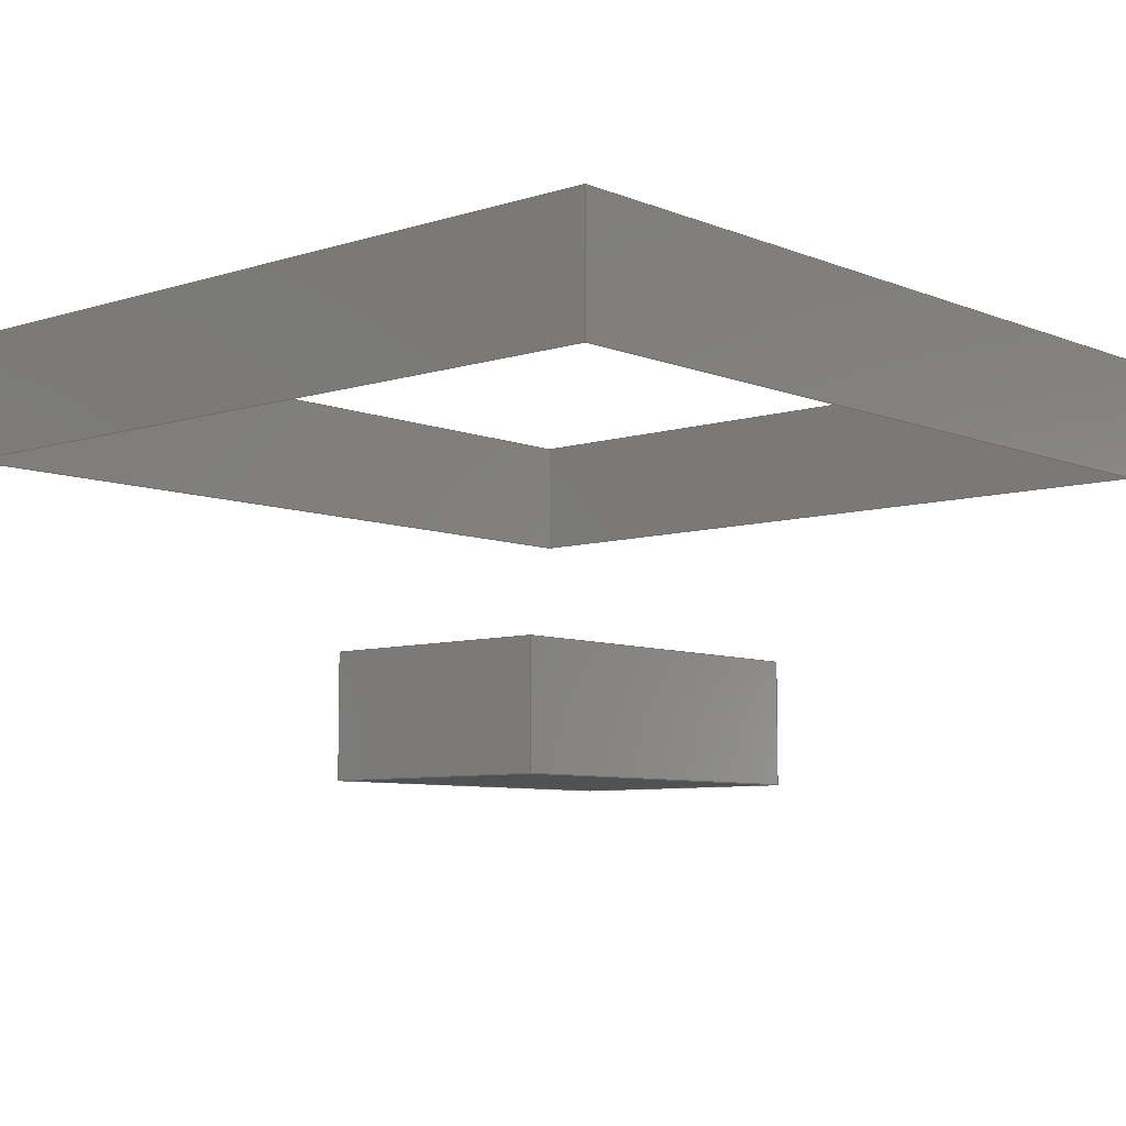
<metadata>
{"format":"step","ext":"step","renderer":"f3d","projection":"perspective","resolution":1024,"background":"white","views":[{"elev":-7.4,"azim":-48.4,"up":"+Z"}]}
</metadata>
<code>
ISO-10303-21;
DATA;
#1 = MECHANICAL_DESIGN_GEOMETRIC_PRESENTATION_REPRESENTATION( ' ', ( #9, #10, #11, #12, #13, #14, #15, #16, #17, #18 ), #8 );
#2 = PRODUCT_DEFINITION_CONTEXT( '', #19, 'design' );
#3 = APPLICATION_PROTOCOL_DEFINITION( 'international standard', 'automotive_design', 2001, #19 );
#4 = PRODUCT_CATEGORY_RELATIONSHIP( 'NONE', 'NONE', #20, #21 );
#5 = SHAPE_DEFINITION_REPRESENTATION( #22, #23 );
#6 = PRODUCT_CATEGORY_RELATIONSHIP( 'NONE', 'NONE', #20, #24 );
#7 = SHAPE_DEFINITION_REPRESENTATION( #25, #26 );
#8 =  ( GEOMETRIC_REPRESENTATION_CONTEXT( 3 )GLOBAL_UNCERTAINTY_ASSIGNED_CONTEXT( ( #27 ) )GLOBAL_UNIT_ASSIGNED_CONTEXT( ( #28, #29, #30 ) )REPRESENTATION_CONTEXT( 'NONE', 'WORKSPACE' ) );
#9 = STYLED_ITEM( '', ( #31 ), #32 );
#10 = STYLED_ITEM( '', ( #33 ), #34 );
#11 = STYLED_ITEM( '', ( #35 ), #36 );
#12 = STYLED_ITEM( '', ( #37 ), #38 );
#13 = STYLED_ITEM( '', ( #39 ), #40 );
#14 = STYLED_ITEM( '', ( #41 ), #42 );
#15 = STYLED_ITEM( '', ( #43 ), #44 );
#16 = STYLED_ITEM( '', ( #45 ), #46 );
#17 = STYLED_ITEM( '', ( #47 ), #48 );
#18 = STYLED_ITEM( '', ( #49 ), #50 );
#19 = APPLICATION_CONTEXT( 'core data for automotive mechanical design processes' );
#20 = PRODUCT_CATEGORY( 'part', 'NONE' );
#21 = PRODUCT_RELATED_PRODUCT_CATEGORY( 'detail', ' ', ( #51 ) );
#22 = PRODUCT_DEFINITION_SHAPE( 'NONE', 'NONE', #52 );
#23 = MANIFOLD_SURFACE_SHAPE_REPRESENTATION( 'Surface 1', ( #53, #54 ), #8 );
#24 = PRODUCT_RELATED_PRODUCT_CATEGORY( 'detail', ' ', ( #55 ) );
#25 = PRODUCT_DEFINITION_SHAPE( 'NONE', 'NONE', #56 );
#26 = ADVANCED_BREP_SHAPE_REPRESENTATION( 'Part 1', ( #57, #58 ), #8 );
#27 = UNCERTAINTY_MEASURE_WITH_UNIT( LENGTH_MEASURE( 1e-06 ), #28, '', '' );
#28 =  ( CONVERSION_BASED_UNIT( 'METRE', #59 )LENGTH_UNIT(  )NAMED_UNIT( #60 ) );
#29 =  ( NAMED_UNIT( #61 )PLANE_ANGLE_UNIT(  )SI_UNIT( $, .RADIAN. ) );
#30 =  ( NAMED_UNIT( #61 )SI_UNIT( $, .STERADIAN. )SOLID_ANGLE_UNIT(  ) );
#31 = PRESENTATION_STYLE_ASSIGNMENT( ( #62 ) );
#32 = ADVANCED_FACE( '', ( #63 ), #64, .T. );
#33 = PRESENTATION_STYLE_ASSIGNMENT( ( #65 ) );
#34 = FACE_SURFACE( '', ( #66 ), #67, .T. );
#35 = PRESENTATION_STYLE_ASSIGNMENT( ( #68 ) );
#36 = FACE_SURFACE( '', ( #69 ), #70, .T. );
#37 = PRESENTATION_STYLE_ASSIGNMENT( ( #71 ) );
#38 = ADVANCED_FACE( '', ( #72 ), #73, .T. );
#39 = PRESENTATION_STYLE_ASSIGNMENT( ( #74 ) );
#40 = ADVANCED_FACE( '', ( #75 ), #76, .T. );
#41 = PRESENTATION_STYLE_ASSIGNMENT( ( #77 ) );
#42 = ADVANCED_FACE( '', ( #78 ), #79, .F. );
#43 = PRESENTATION_STYLE_ASSIGNMENT( ( #80 ) );
#44 = ADVANCED_FACE( '', ( #81 ), #82, .F. );
#45 = PRESENTATION_STYLE_ASSIGNMENT( ( #83 ) );
#46 = FACE_SURFACE( '', ( #84 ), #85, .T. );
#47 = PRESENTATION_STYLE_ASSIGNMENT( ( #86 ) );
#48 = FACE_SURFACE( '', ( #87 ), #88, .T. );
#49 = PRESENTATION_STYLE_ASSIGNMENT( ( #89 ) );
#50 = ADVANCED_FACE( '', ( #90 ), #91, .F. );
#51 = PRODUCT( 'Surface 1', 'Surface 1', 'PART-Surface 1-DESC', ( #92 ) );
#52 = PRODUCT_DEFINITION( 'NONE', 'NONE', #93, #2 );
#53 = SHELL_BASED_SURFACE_MODEL( 'Surface 1', ( #94 ) );
#54 = AXIS2_PLACEMENT_3D( '', #95, #96, #97 );
#55 = PRODUCT( 'Part 1', 'Part 1', 'PART-Part 1-DESC', ( #92 ) );
#56 = PRODUCT_DEFINITION( 'NONE', 'NONE', #98, #2 );
#57 = MANIFOLD_SOLID_BREP( 'Part 1', #99 );
#58 = AXIS2_PLACEMENT_3D( '', #100, #101, #102 );
#59 = LENGTH_MEASURE_WITH_UNIT( LENGTH_MEASURE( 1 ), #103 );
#60 = DIMENSIONAL_EXPONENTS( 1, 0, 0, 0, 0, 0, 0 );
#61 = DIMENSIONAL_EXPONENTS( 0, 0, 0, 0, 0, 0, 0 );
#62 = SURFACE_STYLE_USAGE( .BOTH., #104 );
#63 = FACE_OUTER_BOUND( '', #105, .T. );
#64 = PLANE( '', #106 );
#65 = SURFACE_STYLE_USAGE( .BOTH., #107 );
#66 = FACE_BOUND( '', #108, .T. );
#67 = PLANE( '', #109 );
#68 = SURFACE_STYLE_USAGE( .BOTH., #110 );
#69 = FACE_BOUND( '', #111, .T. );
#70 = PLANE( '', #112 );
#71 = SURFACE_STYLE_USAGE( .BOTH., #113 );
#72 = FACE_OUTER_BOUND( '', #114, .T. );
#73 = PLANE( '', #115 );
#74 = SURFACE_STYLE_USAGE( .BOTH., #116 );
#75 = FACE_OUTER_BOUND( '', #117, .T. );
#76 = PLANE( '', #118 );
#77 = SURFACE_STYLE_USAGE( .BOTH., #119 );
#78 = FACE_OUTER_BOUND( '', #120, .T. );
#79 = PLANE( '', #121 );
#80 = SURFACE_STYLE_USAGE( .BOTH., #122 );
#81 = FACE_OUTER_BOUND( '', #123, .T. );
#82 = PLANE( '', #124 );
#83 = SURFACE_STYLE_USAGE( .BOTH., #125 );
#84 = FACE_BOUND( '', #126, .T. );
#85 = PLANE( '', #127 );
#86 = SURFACE_STYLE_USAGE( .BOTH., #128 );
#87 = FACE_BOUND( '', #129, .T. );
#88 = PLANE( '', #130 );
#89 = SURFACE_STYLE_USAGE( .BOTH., #131 );
#90 = FACE_OUTER_BOUND( '', #132, .T. );
#91 = PLANE( '', #133 );
#92 = PRODUCT_CONTEXT( '', #19, 'mechanical' );
#93 = PRODUCT_DEFINITION_FORMATION_WITH_SPECIFIED_SOURCE( ' ', 'NONE', #51, .NOT_KNOWN. );
#94 = CLOSED_SHELL( '', ( #34, #46, #36, #48 ) );
#95 = CARTESIAN_POINT( '', ( 0, 0, 0 ) );
#96 = DIRECTION( '', ( 0, 0, 1 ) );
#97 = DIRECTION( '', ( 1, 0, 0 ) );
#98 = PRODUCT_DEFINITION_FORMATION_WITH_SPECIFIED_SOURCE( ' ', 'NONE', #55, .NOT_KNOWN. );
#99 = CLOSED_SHELL( '', ( #38, #40, #42, #32, #50, #44 ) );
#100 = CARTESIAN_POINT( '', ( 0, 0, 0 ) );
#101 = DIRECTION( '', ( 0, 0, 1 ) );
#102 = DIRECTION( '', ( 1, 0, 0 ) );
#103 =  ( LENGTH_UNIT(  )NAMED_UNIT( #60 )SI_UNIT( $, .METRE. ) );
#104 = SURFACE_SIDE_STYLE( '', ( #134 ) );
#105 = EDGE_LOOP( '', ( #135, #136, #137, #138 ) );
#106 = AXIS2_PLACEMENT_3D( '', #139, #140, #141 );
#107 = SURFACE_SIDE_STYLE( '', ( #142 ) );
#108 = EDGE_LOOP( '', ( #143, #144, #145, #146 ) );
#109 = AXIS2_PLACEMENT_3D( '', #147, #148, #149 );
#110 = SURFACE_SIDE_STYLE( '', ( #150 ) );
#111 = EDGE_LOOP( '', ( #151, #152, #153, #154 ) );
#112 = AXIS2_PLACEMENT_3D( '', #155, #156, #157 );
#113 = SURFACE_SIDE_STYLE( '', ( #158 ) );
#114 = EDGE_LOOP( '', ( #159, #160, #161, #162 ) );
#115 = AXIS2_PLACEMENT_3D( '', #163, #164, #165 );
#116 = SURFACE_SIDE_STYLE( '', ( #166 ) );
#117 = EDGE_LOOP( '', ( #167, #168, #169, #170 ) );
#118 = AXIS2_PLACEMENT_3D( '', #171, #172, #173 );
#119 = SURFACE_SIDE_STYLE( '', ( #174 ) );
#120 = EDGE_LOOP( '', ( #175, #176, #177, #178 ) );
#121 = AXIS2_PLACEMENT_3D( '', #179, #180, #181 );
#122 = SURFACE_SIDE_STYLE( '', ( #182 ) );
#123 = EDGE_LOOP( '', ( #183, #184, #185, #186 ) );
#124 = AXIS2_PLACEMENT_3D( '', #187, #188, #189 );
#125 = SURFACE_SIDE_STYLE( '', ( #190 ) );
#126 = EDGE_LOOP( '', ( #191, #192, #193, #194 ) );
#127 = AXIS2_PLACEMENT_3D( '', #195, #196, #197 );
#128 = SURFACE_SIDE_STYLE( '', ( #198 ) );
#129 = EDGE_LOOP( '', ( #199, #200, #201, #202 ) );
#130 = AXIS2_PLACEMENT_3D( '', #203, #204, #205 );
#131 = SURFACE_SIDE_STYLE( '', ( #206 ) );
#132 = EDGE_LOOP( '', ( #207, #208, #209, #210 ) );
#133 = AXIS2_PLACEMENT_3D( '', #211, #212, #213 );
#134 = SURFACE_STYLE_FILL_AREA( #214 );
#135 = ORIENTED_EDGE( '', *, *, #215, .F. );
#136 = ORIENTED_EDGE( '', *, *, #216, .F. );
#137 = ORIENTED_EDGE( '', *, *, #217, .T. );
#138 = ORIENTED_EDGE( '', *, *, #218, .T. );
#139 = CARTESIAN_POINT( '', ( 0, -0.02523, 0.025 ) );
#140 = DIRECTION( '', ( 0, -1, 0 ) );
#141 = DIRECTION( '', ( 0, 0, -1 ) );
#142 = SURFACE_STYLE_FILL_AREA( #219 );
#143 = ORIENTED_EDGE( '', *, *, #220, .T. );
#144 = ORIENTED_EDGE( '', *, *, #221, .T. );
#145 = ORIENTED_EDGE( '', *, *, #222, .T. );
#146 = ORIENTED_EDGE( '', *, *, #223, .T. );
#147 = CARTESIAN_POINT( '', ( 0, -0.08041, 0.063 ) );
#148 = DIRECTION( '', ( 0, -1, 0 ) );
#149 = DIRECTION( '', ( 0, 0, -1 ) );
#150 = SURFACE_STYLE_FILL_AREA( #224 );
#151 = ORIENTED_EDGE( '', *, *, #225, .T. );
#152 = ORIENTED_EDGE( '', *, *, #226, .T. );
#153 = ORIENTED_EDGE( '', *, *, #227, .T. );
#154 = ORIENTED_EDGE( '', *, *, #228, .T. );
#155 = CARTESIAN_POINT( '', ( 0, 0.08041, 0.063 ) );
#156 = DIRECTION( '', ( 0, 1, 0 ) );
#157 = DIRECTION( '', ( 0, 0, 1 ) );
#158 = SURFACE_STYLE_FILL_AREA( #229 );
#159 = ORIENTED_EDGE( '', *, *, #230, .F. );
#160 = ORIENTED_EDGE( '', *, *, #218, .F. );
#161 = ORIENTED_EDGE( '', *, *, #231, .T. );
#162 = ORIENTED_EDGE( '', *, *, #232, .T. );
#163 = CARTESIAN_POINT( '', ( -0.03722, 0, 0.025 ) );
#164 = DIRECTION( '', ( -1, 0, 0 ) );
#165 = DIRECTION( '', ( 0, 0, 1 ) );
#166 = SURFACE_STYLE_FILL_AREA( #233 );
#167 = ORIENTED_EDGE( '', *, *, #217, .F. );
#168 = ORIENTED_EDGE( '', *, *, #234, .T. );
#169 = ORIENTED_EDGE( '', *, *, #235, .T. );
#170 = ORIENTED_EDGE( '', *, *, #231, .F. );
#171 = CARTESIAN_POINT( '', ( 0, 0, 0.025 ) );
#172 = DIRECTION( '', ( 0, 0, 1 ) );
#173 = DIRECTION( '', ( 1, 0, 0 ) );
#174 = SURFACE_STYLE_FILL_AREA( #236 );
#175 = ORIENTED_EDGE( '', *, *, #237, .T. );
#176 = ORIENTED_EDGE( '', *, *, #232, .F. );
#177 = ORIENTED_EDGE( '', *, *, #235, .F. );
#178 = ORIENTED_EDGE( '', *, *, #238, .T. );
#179 = CARTESIAN_POINT( '', ( 0, 0.02523, 0.025 ) );
#180 = DIRECTION( '', ( 0, -1, 0 ) );
#181 = DIRECTION( '', ( 0, 0, -1 ) );
#182 = SURFACE_STYLE_FILL_AREA( #239 );
#183 = ORIENTED_EDGE( '', *, *, #215, .T. );
#184 = ORIENTED_EDGE( '', *, *, #230, .T. );
#185 = ORIENTED_EDGE( '', *, *, #237, .F. );
#186 = ORIENTED_EDGE( '', *, *, #240, .F. );
#187 = CARTESIAN_POINT( '', ( 0, 0, 0 ) );
#188 = DIRECTION( '', ( 0, 0, 1 ) );
#189 = DIRECTION( '', ( 1, 0, 0 ) );
#190 = SURFACE_STYLE_FILL_AREA( #241 );
#191 = ORIENTED_EDGE( '', *, *, #242, .T. );
#192 = ORIENTED_EDGE( '', *, *, #243, .T. );
#193 = ORIENTED_EDGE( '', *, *, #244, .T. );
#194 = ORIENTED_EDGE( '', *, *, #245, .T. );
#195 = CARTESIAN_POINT( '', ( 0.08544, 0, 0.063 ) );
#196 = DIRECTION( '', ( 1, 0, 0 ) );
#197 = DIRECTION( '', ( 0, 0, -1 ) );
#198 = SURFACE_STYLE_FILL_AREA( #246 );
#199 = ORIENTED_EDGE( '', *, *, #247, .T. );
#200 = ORIENTED_EDGE( '', *, *, #248, .T. );
#201 = ORIENTED_EDGE( '', *, *, #249, .T. );
#202 = ORIENTED_EDGE( '', *, *, #250, .T. );
#203 = CARTESIAN_POINT( '', ( -0.08544, 0, 0.063 ) );
#204 = DIRECTION( '', ( -1, 0, 0 ) );
#205 = DIRECTION( '', ( 0, 0, 1 ) );
#206 = SURFACE_STYLE_FILL_AREA( #251 );
#207 = ORIENTED_EDGE( '', *, *, #240, .T. );
#208 = ORIENTED_EDGE( '', *, *, #238, .F. );
#209 = ORIENTED_EDGE( '', *, *, #234, .F. );
#210 = ORIENTED_EDGE( '', *, *, #216, .T. );
#211 = CARTESIAN_POINT( '', ( 0.03722, 0, 0.025 ) );
#212 = DIRECTION( '', ( -1, 0, 0 ) );
#213 = DIRECTION( '', ( 0, 0, 1 ) );
#214 = FILL_AREA_STYLE( '', ( #252 ) );
#215 = EDGE_CURVE( '', #253, #254, #255, .T. );
#216 = EDGE_CURVE( '', #256, #253, #257, .T. );
#217 = EDGE_CURVE( '', #256, #258, #259, .T. );
#218 = EDGE_CURVE( '', #258, #254, #260, .T. );
#219 = FILL_AREA_STYLE( '', ( #261 ) );
#220 = EDGE_CURVE( '', #262, #263, #264, .T. );
#221 = EDGE_CURVE( '', #263, #265, #266, .F. );
#222 = EDGE_CURVE( '', #265, #267, #268, .F. );
#223 = EDGE_CURVE( '', #267, #262, #269, .T. );
#224 = FILL_AREA_STYLE( '', ( #270 ) );
#225 = EDGE_CURVE( '', #271, #272, #273, .F. );
#226 = EDGE_CURVE( '', #272, #274, #275, .F. );
#227 = EDGE_CURVE( '', #274, #276, #277, .T. );
#228 = EDGE_CURVE( '', #276, #271, #278, .T. );
#229 = FILL_AREA_STYLE( '', ( #279 ) );
#230 = EDGE_CURVE( '', #254, #280, #281, .T. );
#231 = EDGE_CURVE( '', #258, #282, #283, .T. );
#232 = EDGE_CURVE( '', #282, #280, #284, .T. );
#233 = FILL_AREA_STYLE( '', ( #285 ) );
#234 = EDGE_CURVE( '', #256, #286, #287, .T. );
#235 = EDGE_CURVE( '', #286, #282, #288, .T. );
#236 = FILL_AREA_STYLE( '', ( #289 ) );
#237 = EDGE_CURVE( '', #290, #280, #291, .T. );
#238 = EDGE_CURVE( '', #286, #290, #292, .T. );
#239 = FILL_AREA_STYLE( '', ( #293 ) );
#240 = EDGE_CURVE( '', #253, #290, #294, .T. );
#241 = FILL_AREA_STYLE( '', ( #295 ) );
#242 = EDGE_CURVE( '', #296, #297, #298, .F. );
#243 = EDGE_CURVE( '', #297, #299, #300, .F. );
#244 = EDGE_CURVE( '', #299, #301, #302, .T. );
#245 = EDGE_CURVE( '', #301, #296, #303, .T. );
#246 = FILL_AREA_STYLE( '', ( #304 ) );
#247 = EDGE_CURVE( '', #305, #306, #307, .T. );
#248 = EDGE_CURVE( '', #306, #308, #309, .F. );
#249 = EDGE_CURVE( '', #308, #310, #311, .F. );
#250 = EDGE_CURVE( '', #310, #305, #312, .T. );
#251 = FILL_AREA_STYLE( '', ( #313 ) );
#252 = FILL_AREA_STYLE_COLOUR( '', #314 );
#253 = VERTEX_POINT( '', #315 );
#254 = VERTEX_POINT( '', #316 );
#255 = LINE( '', #317, #318 );
#256 = VERTEX_POINT( '', #319 );
#257 = LINE( '', #320, #321 );
#258 = VERTEX_POINT( '', #322 );
#259 = LINE( '', #323, #324 );
#260 = LINE( '', #325, #326 );
#261 = FILL_AREA_STYLE_COLOUR( '', #327 );
#262 = VERTEX_POINT( '', #328 );
#263 = VERTEX_POINT( '', #329 );
#264 = LINE( '', #330, #331 );
#265 = VERTEX_POINT( '', #332 );
#266 = LINE( '', #333, #334 );
#267 = VERTEX_POINT( '', #335 );
#268 = LINE( '', #336, #337 );
#269 = LINE( '', #338, #339 );
#270 = FILL_AREA_STYLE_COLOUR( '', #340 );
#271 = VERTEX_POINT( '', #341 );
#272 = VERTEX_POINT( '', #342 );
#273 = LINE( '', #343, #344 );
#274 = VERTEX_POINT( '', #345 );
#275 = LINE( '', #346, #347 );
#276 = VERTEX_POINT( '', #348 );
#277 = LINE( '', #349, #350 );
#278 = LINE( '', #351, #352 );
#279 = FILL_AREA_STYLE_COLOUR( '', #353 );
#280 = VERTEX_POINT( '', #354 );
#281 = LINE( '', #355, #356 );
#282 = VERTEX_POINT( '', #357 );
#283 = LINE( '', #358, #359 );
#284 = LINE( '', #360, #361 );
#285 = FILL_AREA_STYLE_COLOUR( '', #362 );
#286 = VERTEX_POINT( '', #363 );
#287 = LINE( '', #364, #365 );
#288 = LINE( '', #366, #367 );
#289 = FILL_AREA_STYLE_COLOUR( '', #368 );
#290 = VERTEX_POINT( '', #369 );
#291 = LINE( '', #370, #371 );
#292 = LINE( '', #372, #373 );
#293 = FILL_AREA_STYLE_COLOUR( '', #374 );
#294 = LINE( '', #375, #376 );
#295 = FILL_AREA_STYLE_COLOUR( '', #377 );
#296 = VERTEX_POINT( '', #378 );
#297 = VERTEX_POINT( '', #379 );
#298 = LINE( '', #380, #381 );
#299 = VERTEX_POINT( '', #382 );
#300 = LINE( '', #383, #384 );
#301 = VERTEX_POINT( '', #385 );
#302 = LINE( '', #386, #387 );
#303 = LINE( '', #388, #389 );
#304 = FILL_AREA_STYLE_COLOUR( '', #390 );
#305 = VERTEX_POINT( '', #391 );
#306 = VERTEX_POINT( '', #392 );
#307 = LINE( '', #393, #394 );
#308 = VERTEX_POINT( '', #395 );
#309 = LINE( '', #396, #397 );
#310 = VERTEX_POINT( '', #398 );
#311 = LINE( '', #399, #400 );
#312 = LINE( '', #401, #402 );
#313 = FILL_AREA_STYLE_COLOUR( '', #403 );
#314 = COLOUR_RGB( '', 0.6157, 0.8118, 0.9294 );
#315 = CARTESIAN_POINT( '', ( 0.03722, -0.02523, 0 ) );
#316 = CARTESIAN_POINT( '', ( -0.03722, -0.02523, 0 ) );
#317 = CARTESIAN_POINT( '', ( 0, -0.02523, 0 ) );
#318 = VECTOR( '', #404, 1 );
#319 = CARTESIAN_POINT( '', ( 0.03722, -0.02523, 0.025 ) );
#320 = CARTESIAN_POINT( '', ( 0.03722, -0.02523, 0.025 ) );
#321 = VECTOR( '', #405, 1 );
#322 = CARTESIAN_POINT( '', ( -0.03722, -0.02523, 0.025 ) );
#323 = CARTESIAN_POINT( '', ( 0, -0.02523, 0.025 ) );
#324 = VECTOR( '', #406, 1 );
#325 = CARTESIAN_POINT( '', ( -0.03722, -0.02523, 0.025 ) );
#326 = VECTOR( '', #407, 1 );
#327 = COLOUR_RGB( '', 0.6471, 0.6471, 0.6471 );
#328 = CARTESIAN_POINT( '', ( 0.08544, -0.08041, 0.088 ) );
#329 = CARTESIAN_POINT( '', ( -0.08544, -0.08041, 0.088 ) );
#330 = CARTESIAN_POINT( '', ( 0, -0.08041, 0.088 ) );
#331 = VECTOR( '', #408, 1 );
#332 = CARTESIAN_POINT( '', ( -0.08544, -0.08041, 0.063 ) );
#333 = CARTESIAN_POINT( '', ( -0.08544, -0.08041, 0.063 ) );
#334 = VECTOR( '', #409, 1 );
#335 = CARTESIAN_POINT( '', ( 0.08544, -0.08041, 0.063 ) );
#336 = CARTESIAN_POINT( '', ( 0, -0.08041, 0.063 ) );
#337 = VECTOR( '', #410, 1 );
#338 = CARTESIAN_POINT( '', ( 0.08544, -0.08041, 0.063 ) );
#339 = VECTOR( '', #411, 1 );
#340 = COLOUR_RGB( '', 0.6471, 0.6471, 0.6471 );
#341 = CARTESIAN_POINT( '', ( -0.08544, 0.08041, 0.088 ) );
#342 = CARTESIAN_POINT( '', ( 0.08544, 0.08041, 0.088 ) );
#343 = CARTESIAN_POINT( '', ( 0, 0.08041, 0.088 ) );
#344 = VECTOR( '', #412, 1 );
#345 = CARTESIAN_POINT( '', ( 0.08544, 0.08041, 0.063 ) );
#346 = CARTESIAN_POINT( '', ( 0.08544, 0.08041, 0.063 ) );
#347 = VECTOR( '', #413, 1 );
#348 = CARTESIAN_POINT( '', ( -0.08544, 0.08041, 0.063 ) );
#349 = CARTESIAN_POINT( '', ( 0, 0.08041, 0.063 ) );
#350 = VECTOR( '', #414, 1 );
#351 = CARTESIAN_POINT( '', ( -0.08544, 0.08041, 0.063 ) );
#352 = VECTOR( '', #415, 1 );
#353 = COLOUR_RGB( '', 0.6157, 0.8118, 0.9294 );
#354 = CARTESIAN_POINT( '', ( -0.03722, 0.02523, 0 ) );
#355 = CARTESIAN_POINT( '', ( -0.03722, 0, 0 ) );
#356 = VECTOR( '', #416, 1 );
#357 = CARTESIAN_POINT( '', ( -0.03722, 0.02523, 0.025 ) );
#358 = CARTESIAN_POINT( '', ( -0.03722, 0, 0.025 ) );
#359 = VECTOR( '', #417, 1 );
#360 = CARTESIAN_POINT( '', ( -0.03722, 0.02523, 0.025 ) );
#361 = VECTOR( '', #418, 1 );
#362 = COLOUR_RGB( '', 0.6157, 0.8118, 0.9294 );
#363 = CARTESIAN_POINT( '', ( 0.03722, 0.02523, 0.025 ) );
#364 = CARTESIAN_POINT( '', ( 0.03722, 0, 0.025 ) );
#365 = VECTOR( '', #419, 1 );
#366 = CARTESIAN_POINT( '', ( 0, 0.02523, 0.025 ) );
#367 = VECTOR( '', #420, 1 );
#368 = COLOUR_RGB( '', 0.6157, 0.8118, 0.9294 );
#369 = CARTESIAN_POINT( '', ( 0.03722, 0.02523, 0 ) );
#370 = CARTESIAN_POINT( '', ( 0, 0.02523, 0 ) );
#371 = VECTOR( '', #421, 1 );
#372 = CARTESIAN_POINT( '', ( 0.03722, 0.02523, 0.025 ) );
#373 = VECTOR( '', #422, 1 );
#374 = COLOUR_RGB( '', 0.6157, 0.8118, 0.9294 );
#375 = CARTESIAN_POINT( '', ( 0.03722, 0, 0 ) );
#376 = VECTOR( '', #423, 1 );
#377 = COLOUR_RGB( '', 0.6471, 0.6471, 0.6471 );
#378 = CARTESIAN_POINT( '', ( 0.08544, 0.08041, 0.088 ) );
#379 = CARTESIAN_POINT( '', ( 0.08544, -0.08041, 0.088 ) );
#380 = CARTESIAN_POINT( '', ( 0.08544, 0, 0.088 ) );
#381 = VECTOR( '', #424, 1 );
#382 = CARTESIAN_POINT( '', ( 0.08544, -0.08041, 0.063 ) );
#383 = CARTESIAN_POINT( '', ( 0.08544, -0.08041, 0.063 ) );
#384 = VECTOR( '', #425, 1 );
#385 = CARTESIAN_POINT( '', ( 0.08544, 0.08041, 0.063 ) );
#386 = CARTESIAN_POINT( '', ( 0.08544, 0, 0.063 ) );
#387 = VECTOR( '', #426, 1 );
#388 = CARTESIAN_POINT( '', ( 0.08544, 0.08041, 0.063 ) );
#389 = VECTOR( '', #427, 1 );
#390 = COLOUR_RGB( '', 0.6471, 0.6471, 0.6471 );
#391 = CARTESIAN_POINT( '', ( -0.08544, -0.08041, 0.088 ) );
#392 = CARTESIAN_POINT( '', ( -0.08544, 0.08041, 0.088 ) );
#393 = CARTESIAN_POINT( '', ( -0.08544, 0, 0.088 ) );
#394 = VECTOR( '', #428, 1 );
#395 = CARTESIAN_POINT( '', ( -0.08544, 0.08041, 0.063 ) );
#396 = CARTESIAN_POINT( '', ( -0.08544, 0.08041, 0.063 ) );
#397 = VECTOR( '', #429, 1 );
#398 = CARTESIAN_POINT( '', ( -0.08544, -0.08041, 0.063 ) );
#399 = CARTESIAN_POINT( '', ( -0.08544, 0, 0.063 ) );
#400 = VECTOR( '', #430, 1 );
#401 = CARTESIAN_POINT( '', ( -0.08544, -0.08041, 0.063 ) );
#402 = VECTOR( '', #431, 1 );
#403 = COLOUR_RGB( '', 0.6157, 0.8118, 0.9294 );
#404 = DIRECTION( '', ( -1, 0, 0 ) );
#405 = DIRECTION( '', ( 0, 0, -1 ) );
#406 = DIRECTION( '', ( -1, 0, 0 ) );
#407 = DIRECTION( '', ( 0, 0, -1 ) );
#408 = DIRECTION( '', ( -1, 0, 0 ) );
#409 = DIRECTION( '', ( 0, 0, 1 ) );
#410 = DIRECTION( '', ( -1, 0, 0 ) );
#411 = DIRECTION( '', ( 0, 0, 1 ) );
#412 = DIRECTION( '', ( -1, 0, 0 ) );
#413 = DIRECTION( '', ( 0, 0, 1 ) );
#414 = DIRECTION( '', ( -1, 0, 0 ) );
#415 = DIRECTION( '', ( 0, 0, 1 ) );
#416 = DIRECTION( '', ( 0, 1, 0 ) );
#417 = DIRECTION( '', ( 0, 1, 0 ) );
#418 = DIRECTION( '', ( 0, 0, -1 ) );
#419 = DIRECTION( '', ( 0, 1, 0 ) );
#420 = DIRECTION( '', ( -1, 0, 0 ) );
#421 = DIRECTION( '', ( -1, 0, 0 ) );
#422 = DIRECTION( '', ( 0, 0, -1 ) );
#423 = DIRECTION( '', ( 0, 1, 0 ) );
#424 = DIRECTION( '', ( 0, 1, 0 ) );
#425 = DIRECTION( '', ( 0, 0, 1 ) );
#426 = DIRECTION( '', ( 0, 1, 0 ) );
#427 = DIRECTION( '', ( 0, 0, 1 ) );
#428 = DIRECTION( '', ( 0, 1, 0 ) );
#429 = DIRECTION( '', ( 0, 0, 1 ) );
#430 = DIRECTION( '', ( 0, 1, 0 ) );
#431 = DIRECTION( '', ( 0, 0, 1 ) );
ENDSEC;
END-ISO-10303-21;

</code>
